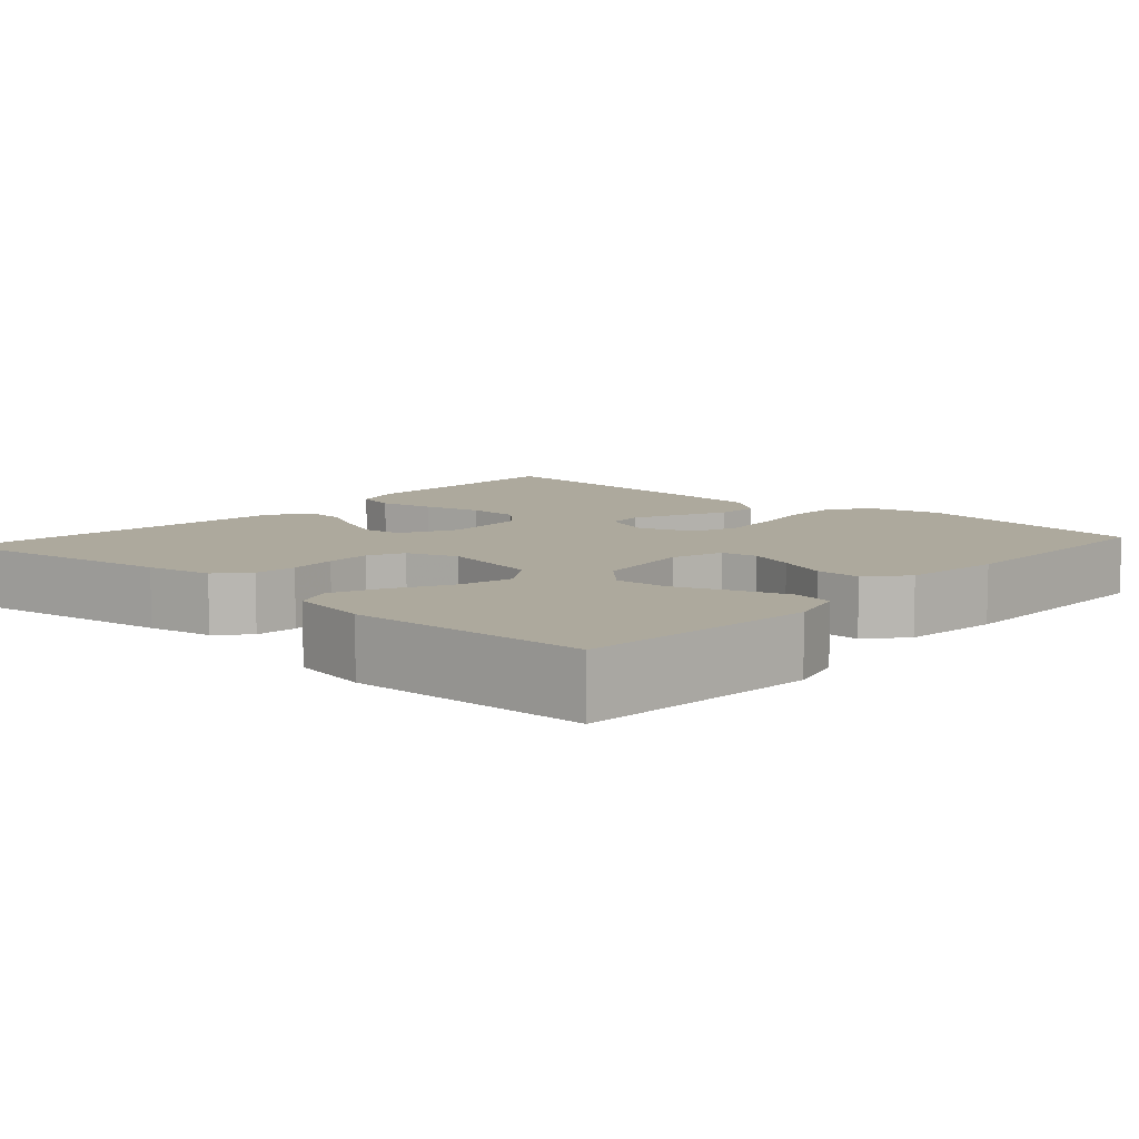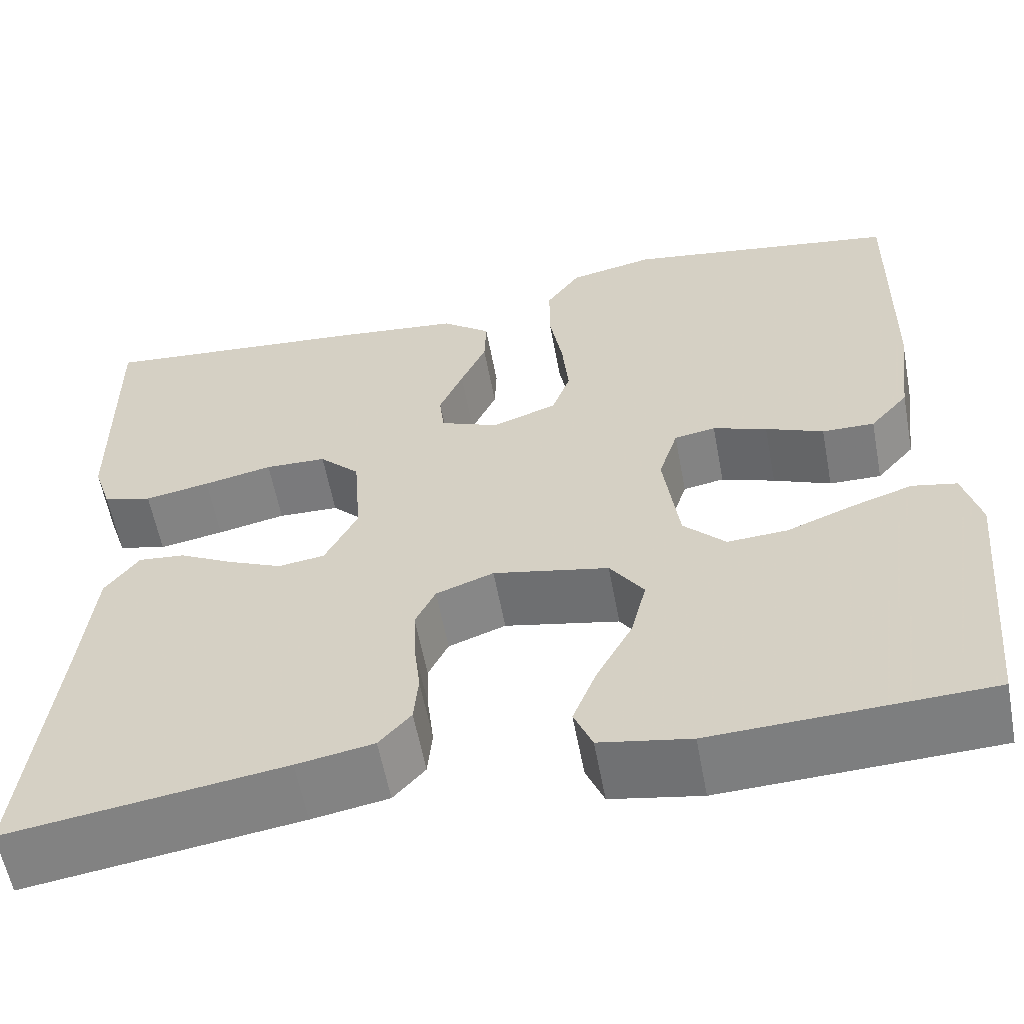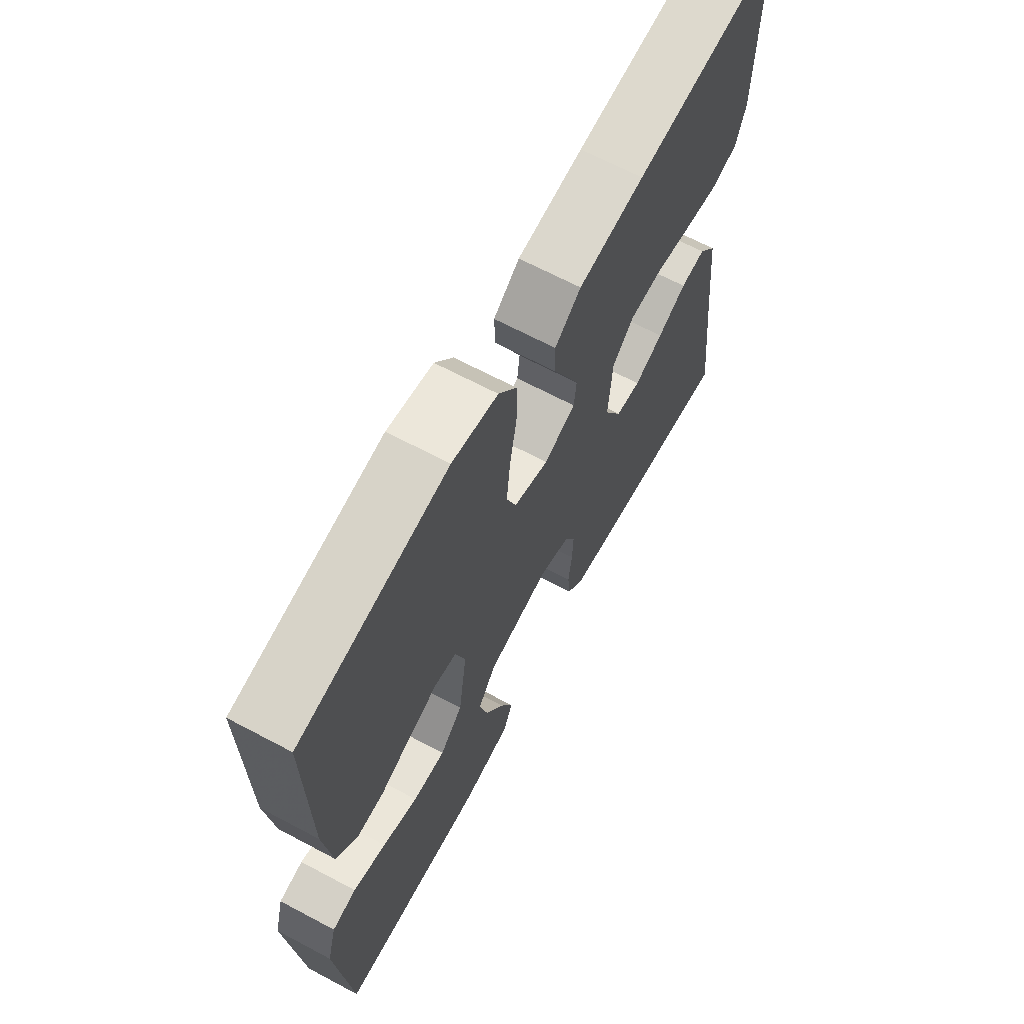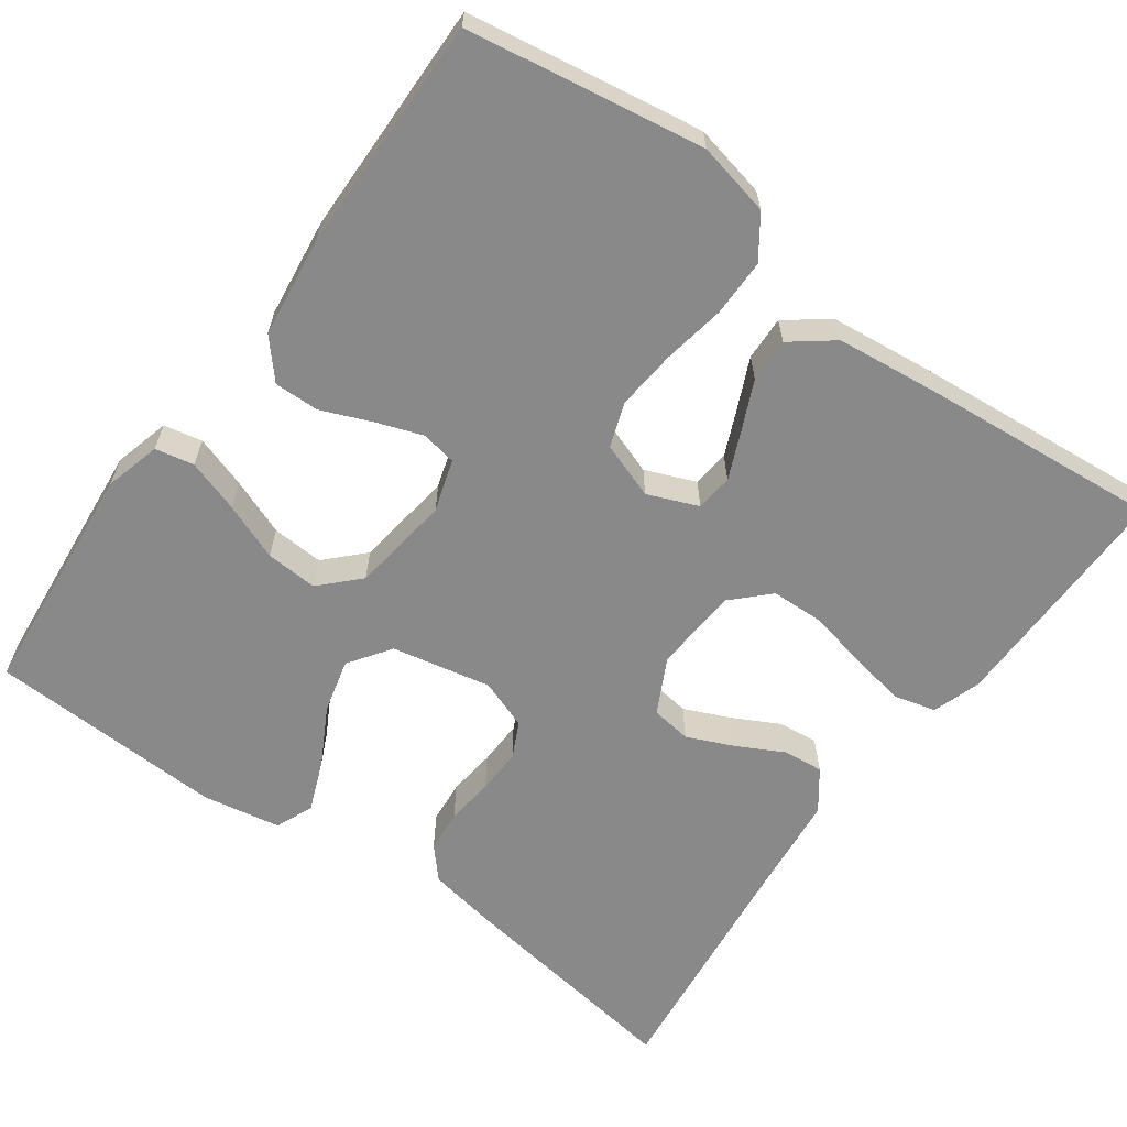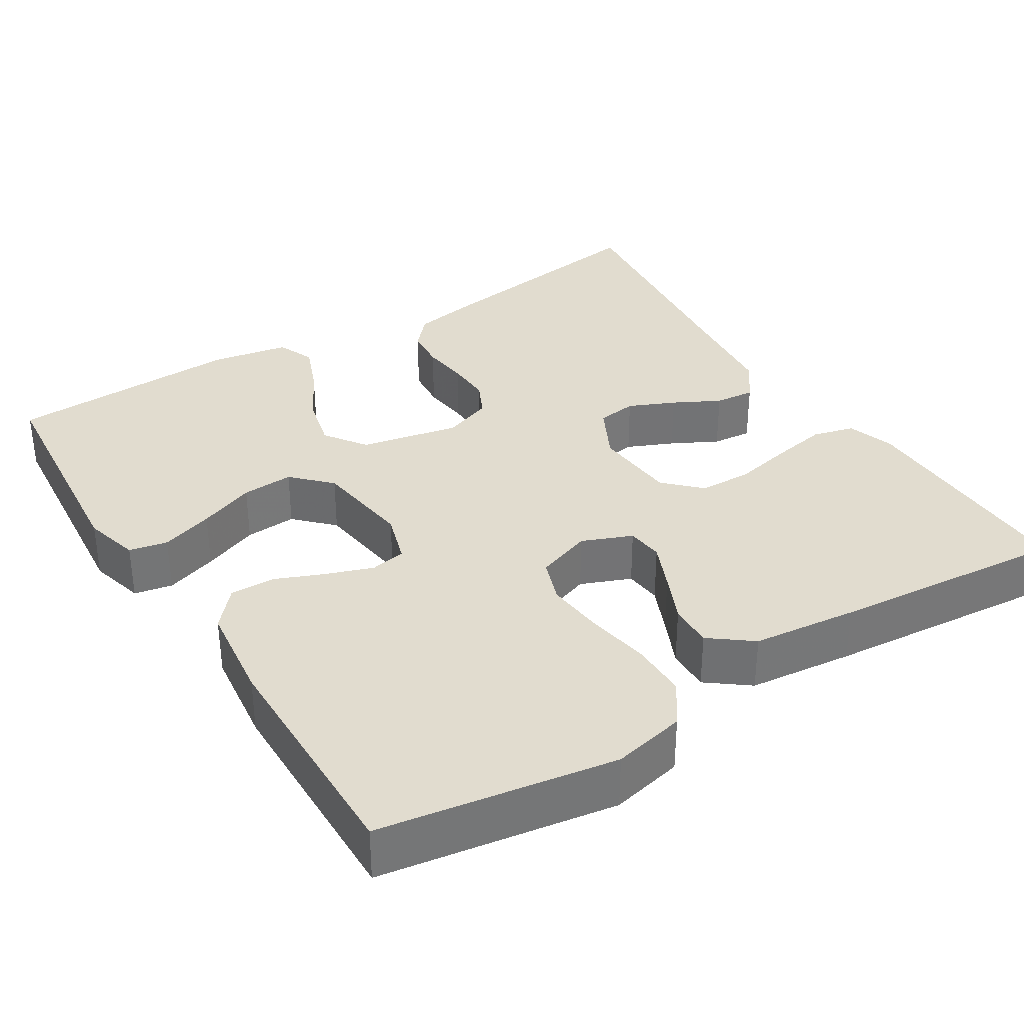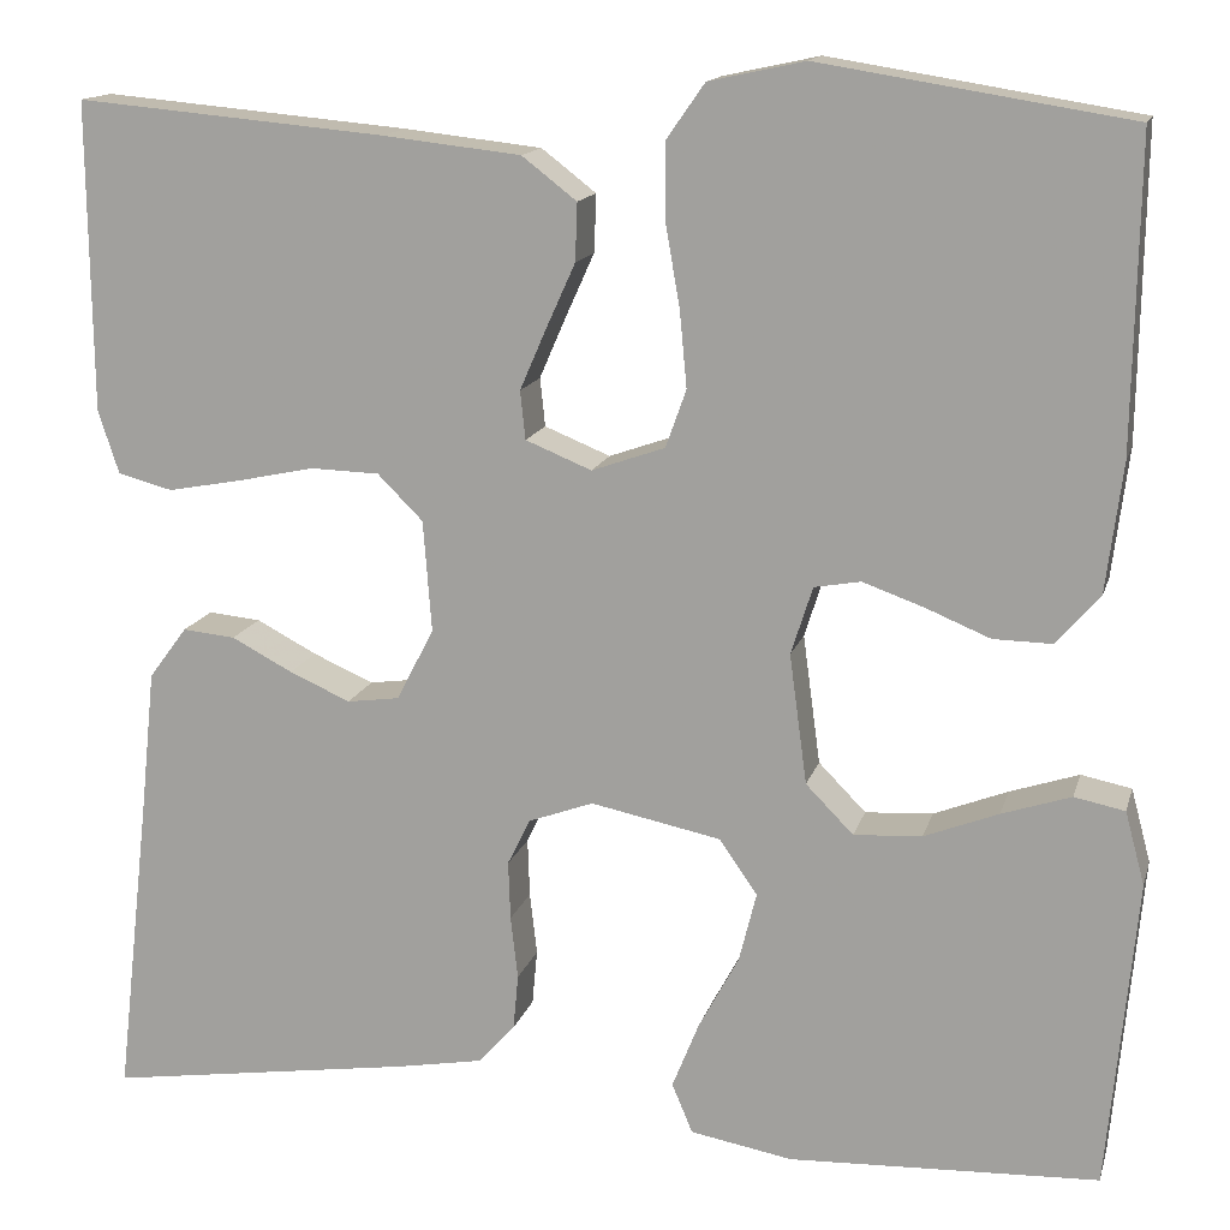
<metadata>
{"format":"obj","ext":"obj","renderer":"f3d","projection":"perspective","resolution":1024,"background":"white","views":[{"elev":8.8,"azim":-138.1,"up":"+Y"},{"elev":-58.7,"azim":-169.4,"up":"+Z"},{"elev":66.6,"azim":-61.9,"up":"+Z"},{"elev":-63.0,"azim":-35.9,"up":"+Y"},{"elev":34.5,"azim":-32.1,"up":"+Y"},{"elev":14.5,"azim":-165.9,"up":"+Z"}]}
</metadata>
<code>
v -0.5 0.07 -0.5
v -0.528 0.07 -0.2
v -0.509 0.07 -0.129
v -0.46 0.07 -0.119
v -0.393 0.07 -0.141
v -0.321 0.07 -0.169
v -0.255 0.07 -0.173
v -0.209 0.07 -0.126
v -0.192 0.07 0
v -0.213 0.07 0.066
v -0.258 0.07 0.074
v -0.317 0.07 0.053
v -0.38 0.07 0.027
v -0.437 0.07 0.026
v -0.479 0.07 0.074
v -0.495 0.07 0.2
v -0.5 0.07 0.5
v -0.2 0.07 0.548
v -0.107 0.07 0.528
v -0.07 0.07 0.475
v -0.07 0.07 0.402
v -0.084 0.07 0.322
v -0.091 0.07 0.247
v -0.071 0.07 0.191
v 0 0.07 0.166
v 0.064 0.07 0.192
v 0.069 0.07 0.239
v 0.043 0.07 0.299
v 0.015 0.07 0.361
v 0.013 0.07 0.417
v 0.066 0.07 0.458
v 0.2 0.07 0.473
v 0.5 0.07 0.5
v 0.497 0.07 0.2
v 0.477 0.07 0.139
v 0.424 0.07 0.125
v 0.353 0.07 0.138
v 0.278 0.07 0.154
v 0.211 0.07 0.152
v 0.167 0.07 0.108
v 0.159 0.07 0
v 0.195 0.07 -0.07
v 0.246 0.07 -0.077
v 0.305 0.07 -0.051
v 0.364 0.07 -0.02
v 0.415 0.07 -0.015
v 0.452 0.07 -0.065
v 0.466 0.07 -0.2
v 0.5 0.07 -0.5
v 0.2 0.07 -0.456
v 0.116 0.07 -0.441
v 0.081 0.07 -0.402
v 0.076 0.07 -0.348
v 0.083 0.07 -0.287
v 0.085 0.07 -0.23
v 0.063 0.07 -0.185
v 0 0.07 -0.162
v -0.126 0.07 -0.188
v -0.163 0.07 -0.241
v -0.146 0.07 -0.309
v -0.107 0.07 -0.381
v -0.081 0.07 -0.446
v -0.101 0.07 -0.494
v -0.2 0.07 -0.512
v -0.5 0 -0.5
v -0.528 0 -0.2
v -0.509 0 -0.129
v -0.46 0 -0.119
v -0.393 0 -0.141
v -0.321 0 -0.169
v -0.255 0 -0.173
v -0.209 0 -0.126
v -0.192 0 0
v -0.213 0 0.066
v -0.258 0 0.074
v -0.317 0 0.053
v -0.38 0 0.027
v -0.437 0 0.026
v -0.479 0 0.074
v -0.495 0 0.2
v -0.5 0 0.5
v -0.2 0 0.548
v -0.107 0 0.528
v -0.07 0 0.475
v -0.07 0 0.402
v -0.084 0 0.322
v -0.091 0 0.247
v -0.071 0 0.191
v 0 0 0.166
v 0.064 0 0.192
v 0.069 0 0.239
v 0.043 0 0.299
v 0.015 0 0.361
v 0.013 0 0.417
v 0.066 0 0.458
v 0.2 0 0.473
v 0.5 0 0.5
v 0.497 0 0.2
v 0.477 0 0.139
v 0.424 0 0.125
v 0.353 0 0.138
v 0.278 0 0.154
v 0.211 0 0.152
v 0.167 0 0.108
v 0.159 0 0
v 0.195 0 -0.07
v 0.246 0 -0.077
v 0.305 0 -0.051
v 0.364 0 -0.02
v 0.415 0 -0.015
v 0.452 0 -0.065
v 0.466 0 -0.2
v 0.5 0 -0.5
v 0.2 0 -0.456
v 0.116 0 -0.441
v 0.081 0 -0.402
v 0.076 0 -0.348
v 0.083 0 -0.287
v 0.085 0 -0.23
v 0.063 0 -0.185
v 0 0 -0.162
v -0.126 0 -0.188
v -0.163 0 -0.241
v -0.146 0 -0.309
v -0.107 0 -0.381
v -0.081 0 -0.446
v -0.101 0 -0.494
v -0.2 0 -0.512
f 4 5 6
f 3 4 6
f 2 3 6
f 1 2 6
f 64 1 6
f 63 64 6
f 62 63 6
f 61 62 6
f 60 61 6
f 59 60 6 7
f 58 59 7 8
f 57 58 8 9
f 56 57 9 10
f 52 53 54
f 51 52 54
f 50 51 54
f 49 50 54
f 48 49 54
f 48 54 55
f 47 48 55
f 46 47 55
f 45 46 55
f 44 45 55
f 43 44 55 56
f 36 37 38
f 35 36 38
f 34 35 38
f 33 34 38
f 32 33 38
f 31 32 38
f 30 31 38
f 29 30 38
f 28 29 38
f 27 28 38 39
f 26 27 39 40
f 20 21 22
f 19 20 22
f 18 19 22
f 17 18 22
f 16 17 22
f 15 16 22
f 14 15 22
f 13 14 22
f 12 13 22
f 11 12 22 23
f 10 11 23 24
f 42 43 56
f 10 24 25
f 56 10 25
f 42 56 25
f 41 42 25
f 25 26 40 41
f 70 69 68
f 70 68 67
f 70 67 66
f 70 66 65
f 70 65 128
f 70 128 127
f 70 127 126
f 70 126 125
f 70 125 124
f 71 70 124 123
f 72 71 123 122
f 73 72 122 121
f 74 73 121 120
f 118 117 116
f 118 116 115
f 118 115 114
f 118 114 113
f 118 113 112
f 119 118 112
f 119 112 111
f 119 111 110
f 119 110 109
f 119 109 108
f 120 119 108 107
f 102 101 100
f 102 100 99
f 102 99 98
f 102 98 97
f 102 97 96
f 102 96 95
f 102 95 94
f 102 94 93
f 102 93 92
f 103 102 92 91
f 104 103 91 90
f 86 85 84
f 86 84 83
f 86 83 82
f 86 82 81
f 86 81 80
f 86 80 79
f 86 79 78
f 86 78 77
f 86 77 76
f 87 86 76 75
f 88 87 75 74
f 120 107 106
f 89 88 74
f 89 74 120
f 89 120 106
f 89 106 105
f 105 104 90 89
f 1 65 66 2
f 2 66 67 3
f 3 67 68 4
f 4 68 69 5
f 5 69 70 6
f 6 70 71 7
f 7 71 72 8
f 8 72 73 9
f 9 73 74 10
f 10 74 75 11
f 11 75 76 12
f 12 76 77 13
f 13 77 78 14
f 14 78 79 15
f 15 79 80 16
f 16 80 81 17
f 17 81 82 18
f 18 82 83 19
f 19 83 84 20
f 20 84 85 21
f 21 85 86 22
f 22 86 87 23
f 23 87 88 24
f 24 88 89 25
f 25 89 90 26
f 26 90 91 27
f 27 91 92 28
f 28 92 93 29
f 29 93 94 30
f 30 94 95 31
f 31 95 96 32
f 32 96 97 33
f 33 97 98 34
f 34 98 99 35
f 35 99 100 36
f 36 100 101 37
f 37 101 102 38
f 38 102 103 39
f 39 103 104 40
f 40 104 105 41
f 41 105 106 42
f 42 106 107 43
f 43 107 108 44
f 44 108 109 45
f 45 109 110 46
f 46 110 111 47
f 47 111 112 48
f 48 112 113 49
f 49 113 114 50
f 50 114 115 51
f 51 115 116 52
f 52 116 117 53
f 53 117 118 54
f 54 118 119 55
f 55 119 120 56
f 56 120 121 57
f 57 121 122 58
f 58 122 123 59
f 59 123 124 60
f 60 124 125 61
f 61 125 126 62
f 62 126 127 63
f 63 127 128 64
f 64 128 65 1

</code>
